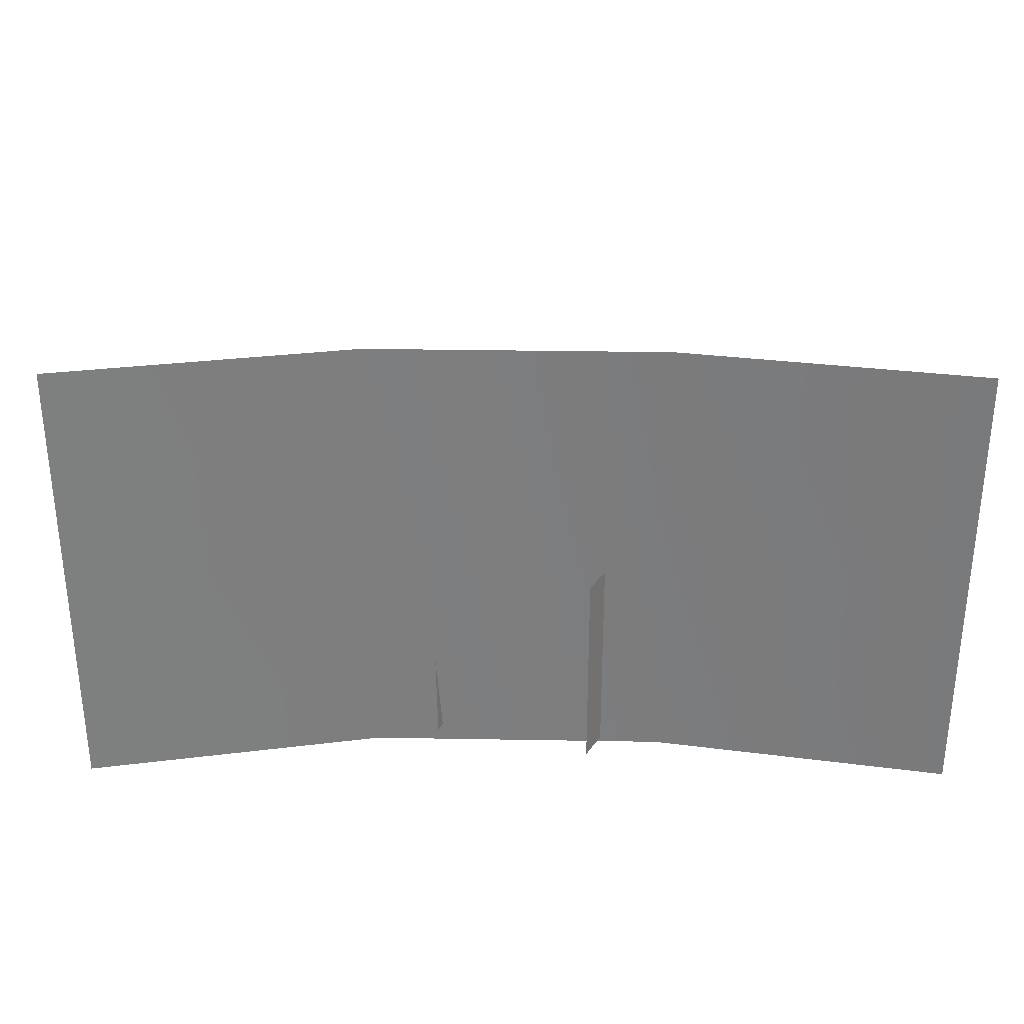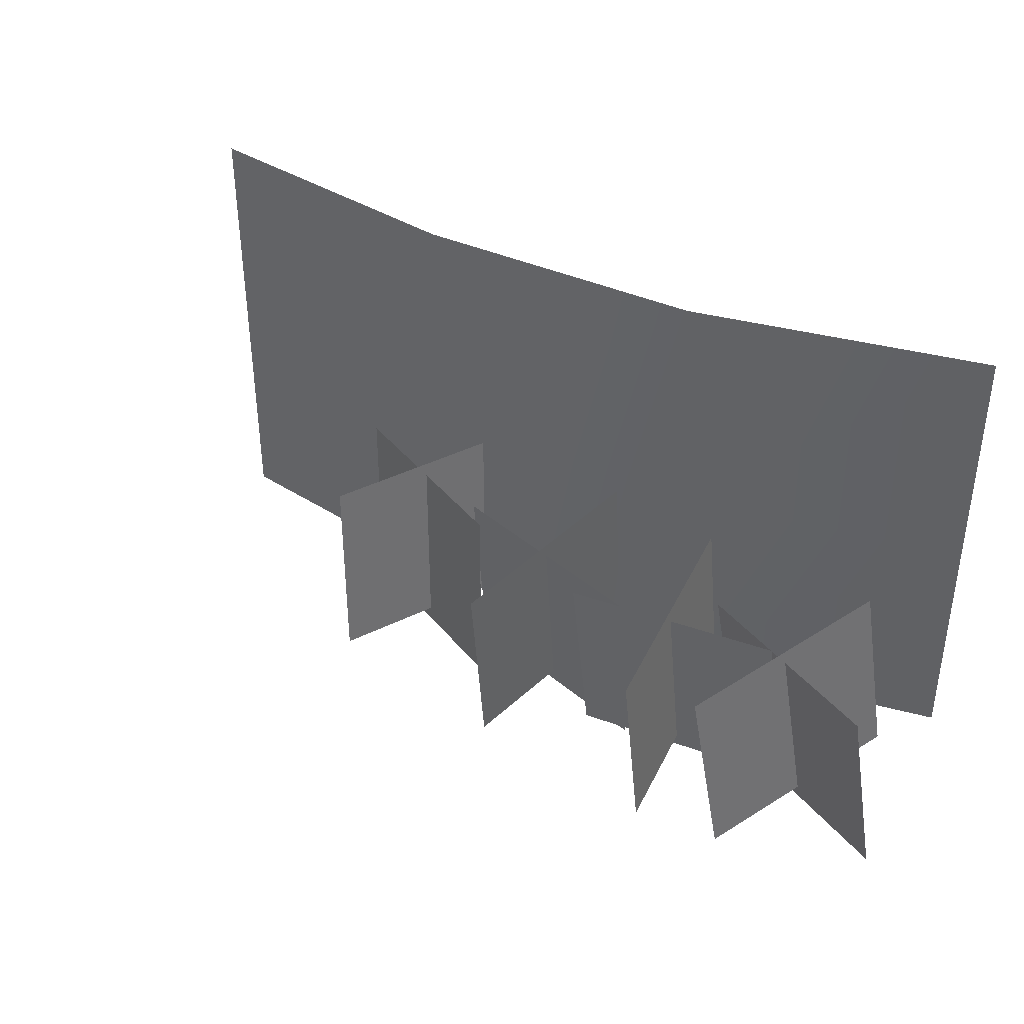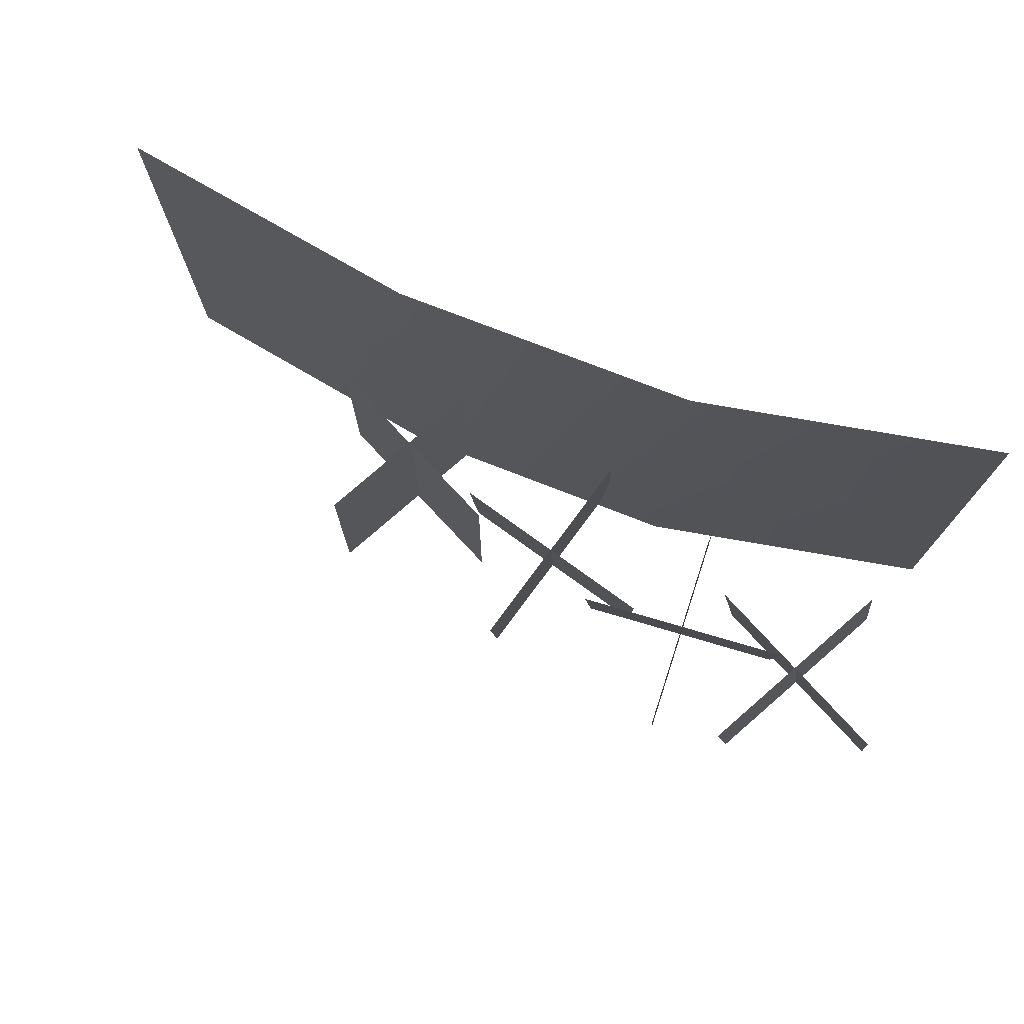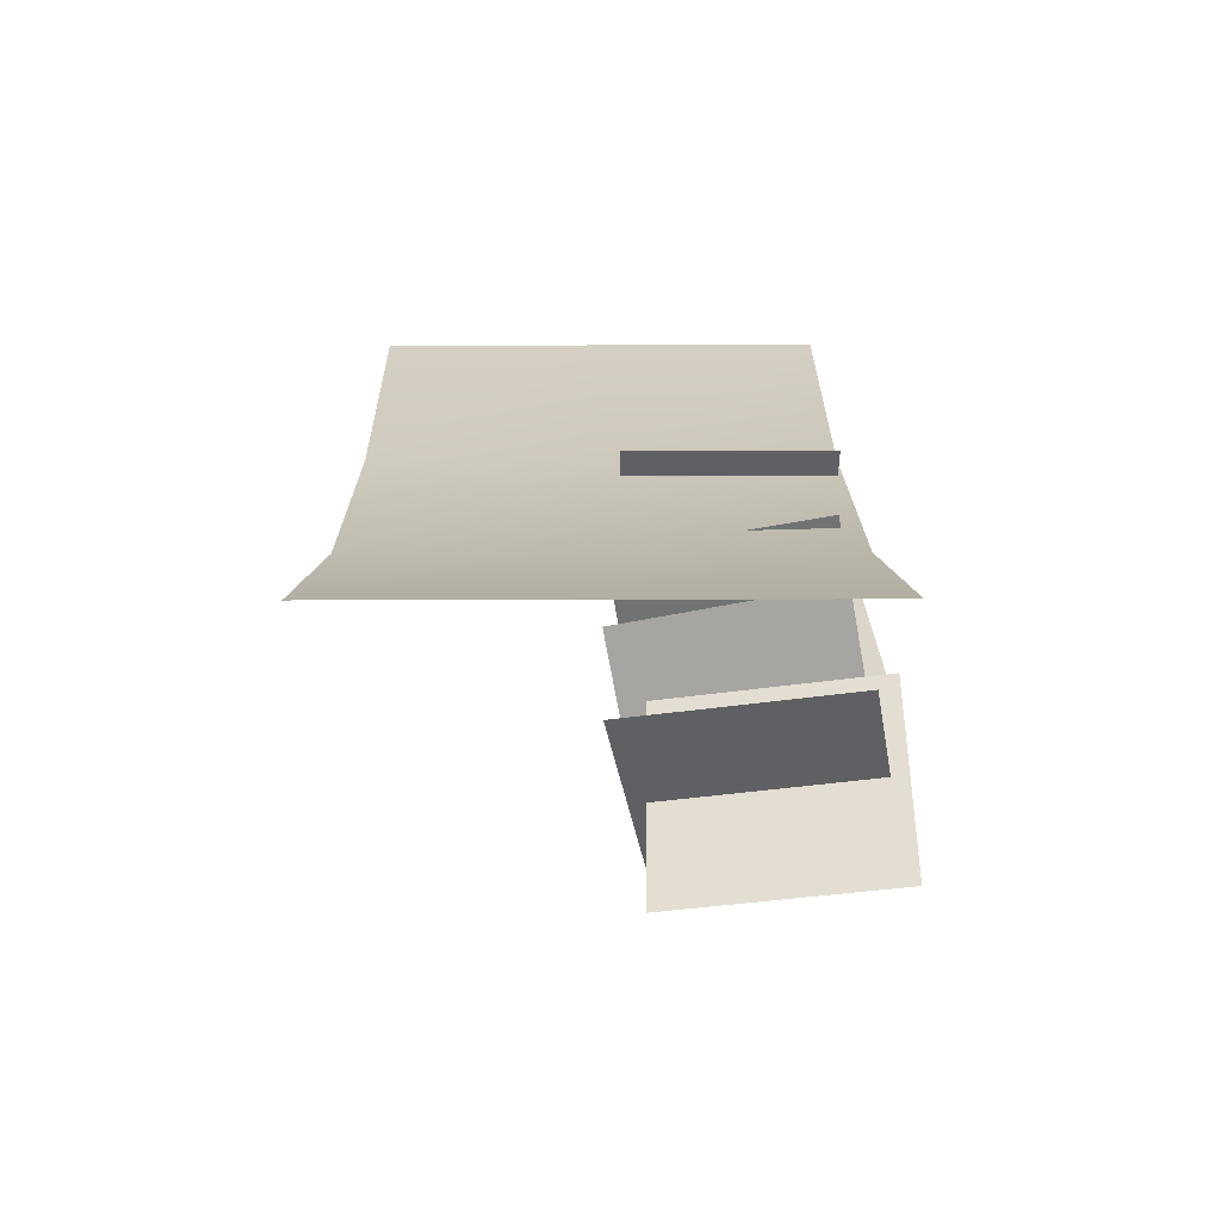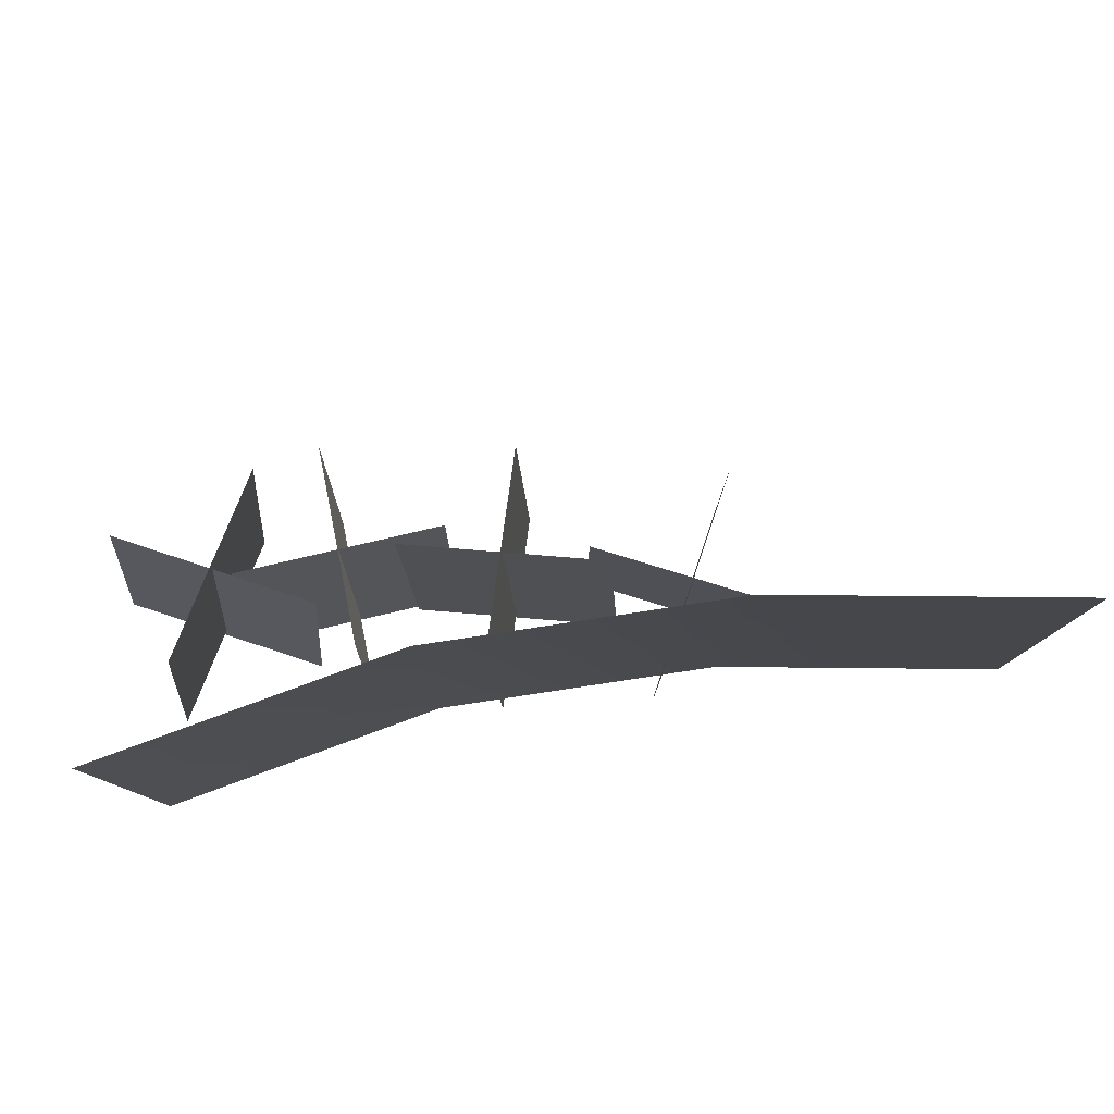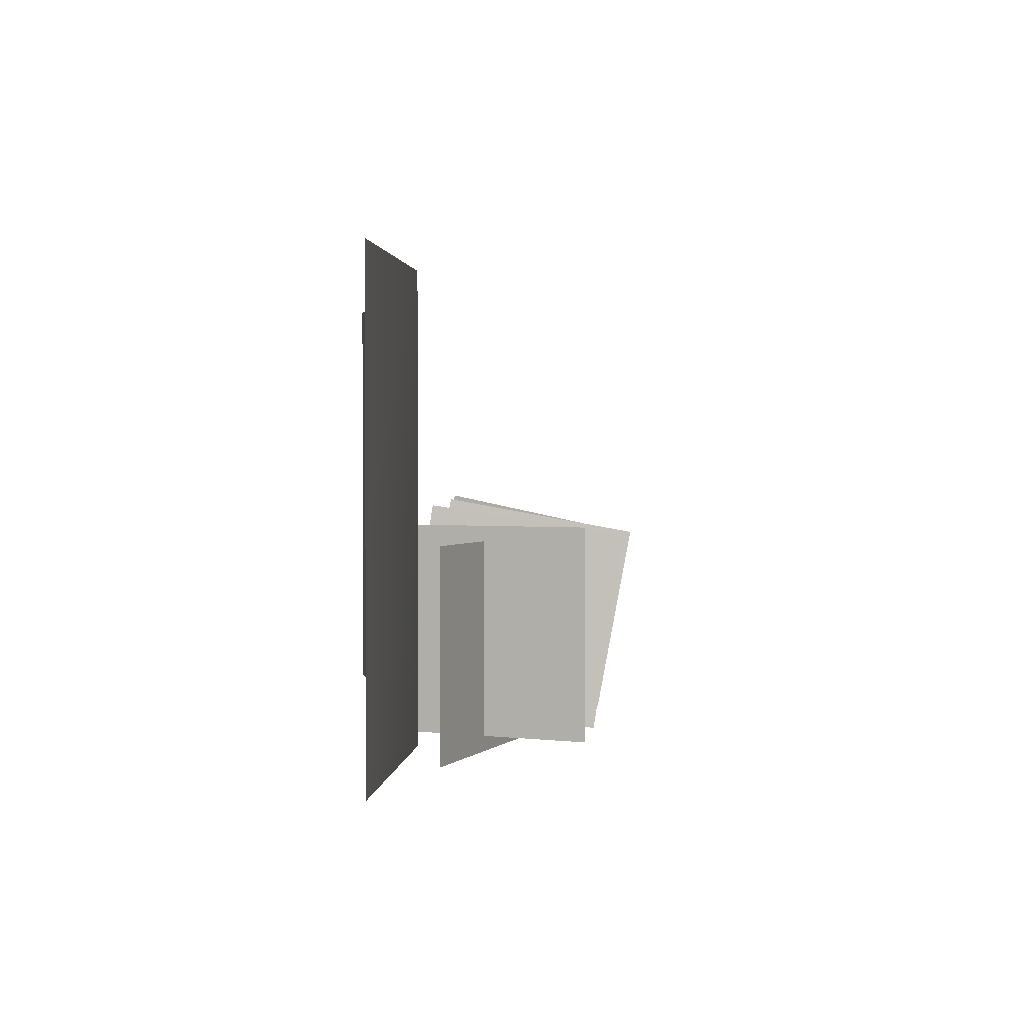
<metadata>
{"format":"obj","ext":"obj","renderer":"f3d","projection":"perspective","resolution":1024,"background":"white","views":[{"elev":30.8,"azim":0.6,"up":"+Y"},{"elev":38.1,"azim":-150.5,"up":"+Y"},{"elev":74.7,"azim":-159.4,"up":"+Y"},{"elev":18.6,"azim":-90.4,"up":"+Z"},{"elev":79.4,"azim":-9.4,"up":"+Y"},{"elev":1.9,"azim":85.5,"up":"+Y"}]}
</metadata>
<code>
g Object05
v 185.1 131.4 6.021
v 185.1 -21.49 6.021
v 44.34 131.4 -64.14
v 44.34 -21.49 -64.14
v 77.8 142.6 40.09
v 77.8 -10.32 40.09
v 151.6 142.6 -98.75
v 151.6 -10.32 -98.75
v 57.56 135.8 -50.42
v 61.95 -14.96 -25.57
v -94.17 124.9 -90.22
v -89.79 -25.93 -65.37
v -41.17 152.9 2.041
v -36.79 2.148 26.89
v 3.828 129.7 -146.8
v 8.209 -21.08 -122
v -56.1 128.7 -97.12
v -56.83 -21.58 -69.27
v -213 131.5 -86.4
v -213.7 -18.84 -58.55
v -131.1 155.4 -16.79
v -131.9 5.028 11.06
v -138.1 126.8 -171.3
v -138.8 -23.56 -143.4
v -156.5 128.7 -55.7
v -171.6 -21.58 -32.33
v -295.8 131.5 -128.5
v -311 -18.84 -105.2
v -262.4 155.4 -26.42
v -277.6 5.028 -3.049
v -187.6 126.8 -161.7
v -202.8 -23.56 -138.4
f 1 2 3
f 4 3 2
f 5 6 7
f 8 7 6
f 9 10 11
f 12 11 10
f 13 14 15
f 16 15 14
f 17 18 19
f 20 19 18
f 21 22 23
f 24 23 22
f 25 26 27
f 28 27 26
f 29 30 31
f 32 31 30
g Plane01
v 349.8 155.3 57.4
v 349.8 -13.96 57.4
v 132.4 155.3 19.33
v 132.4 -13.96 19.33
v -85 155.3 16.26
v -85 -13.96 16.26
v -302.4 155.3 57.4
v -302.4 -13.96 57.4
v 349.8 324.6 57.4
v 132.4 324.6 19.33
v -85 324.6 16.26
v -302.4 324.6 57.4
f 40 39 38
f 37 38 39
f 38 37 36
f 35 36 37
f 36 35 34
f 33 34 35
f 41 33 42
f 35 42 33
f 42 35 43
f 37 43 35
f 43 37 44
f 39 44 37

</code>
